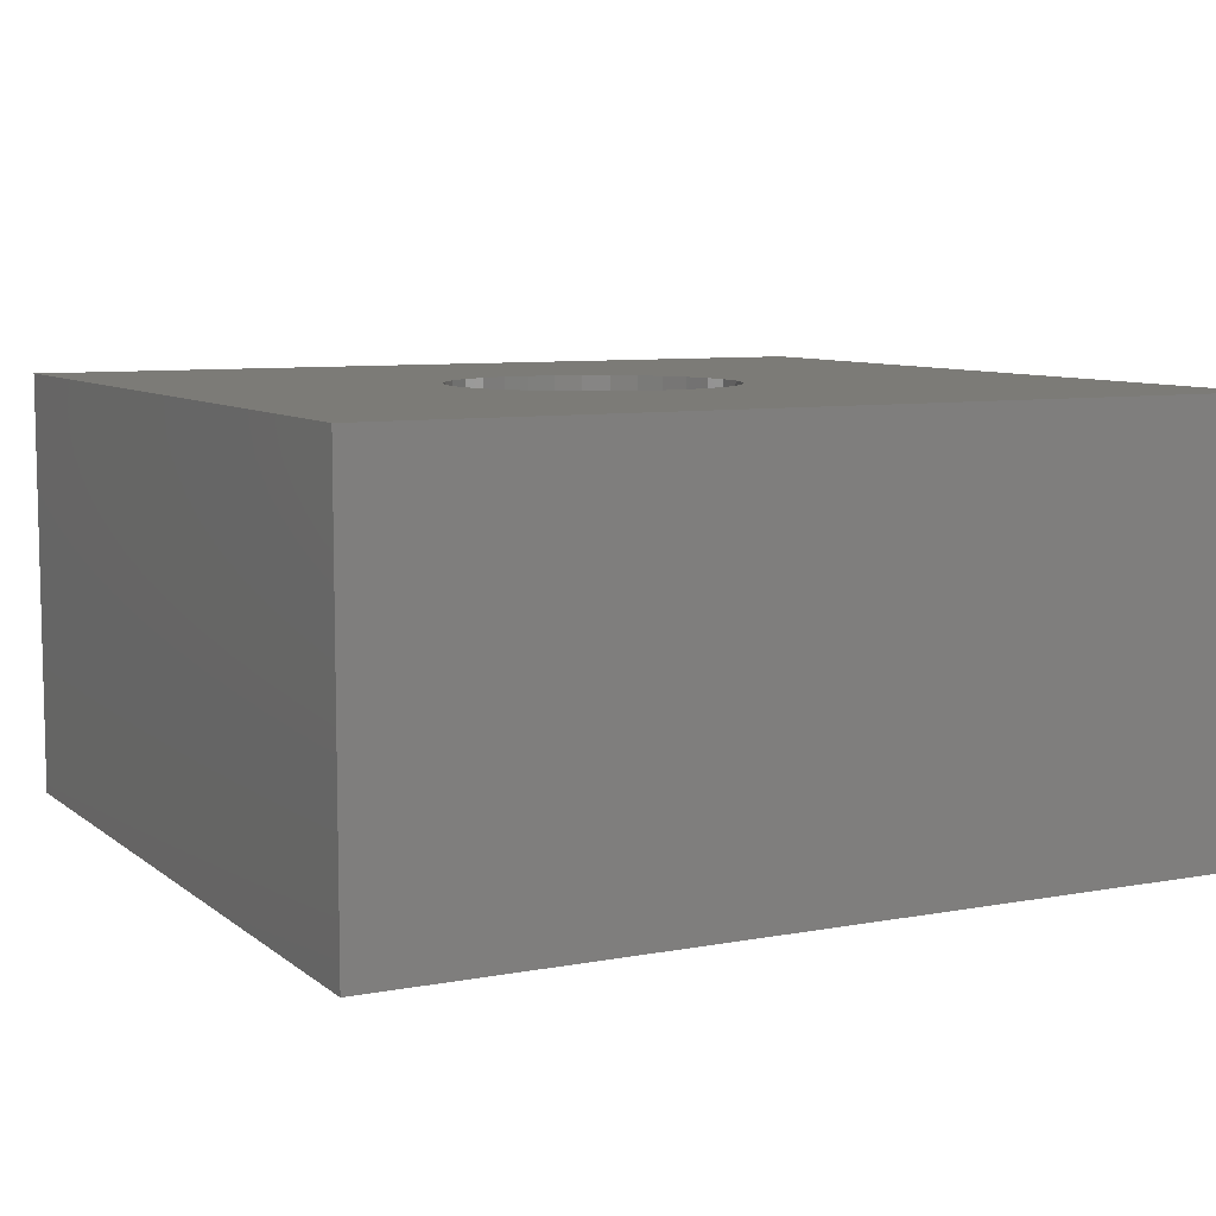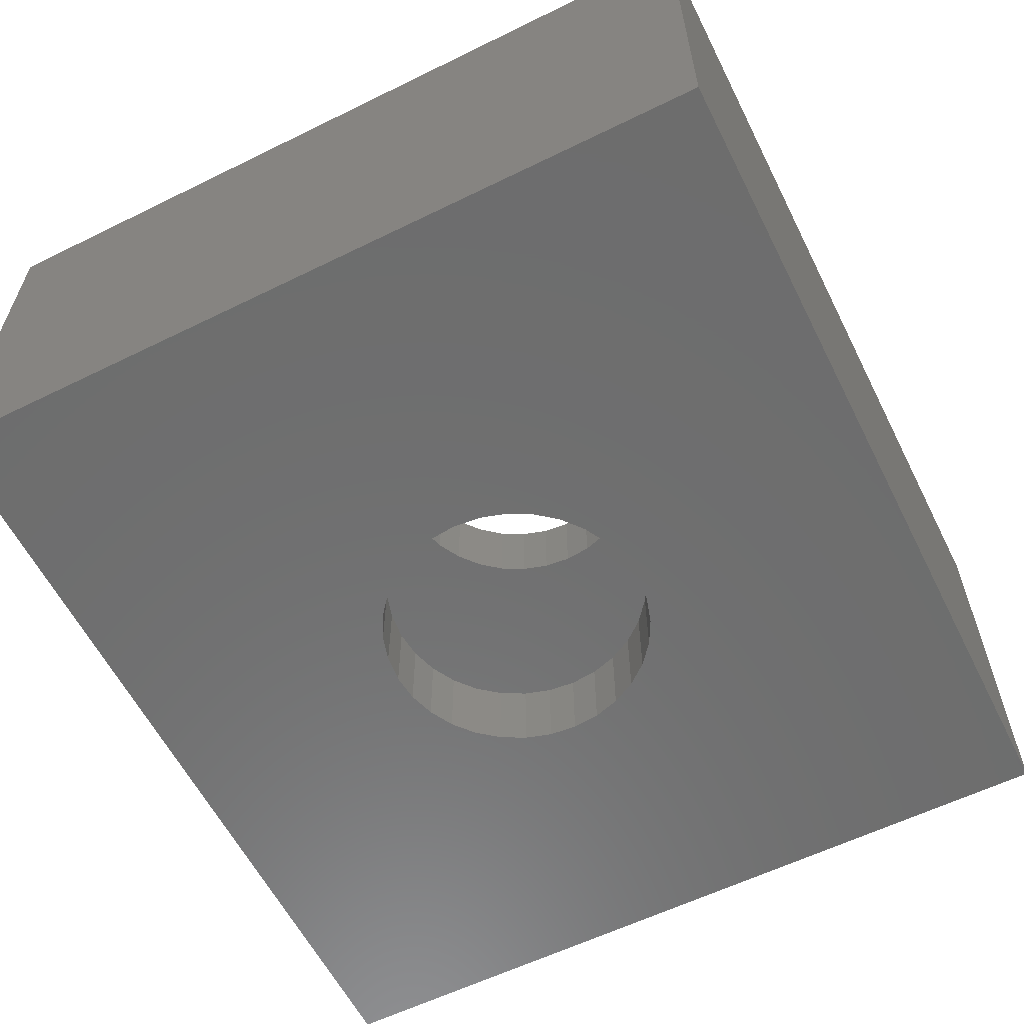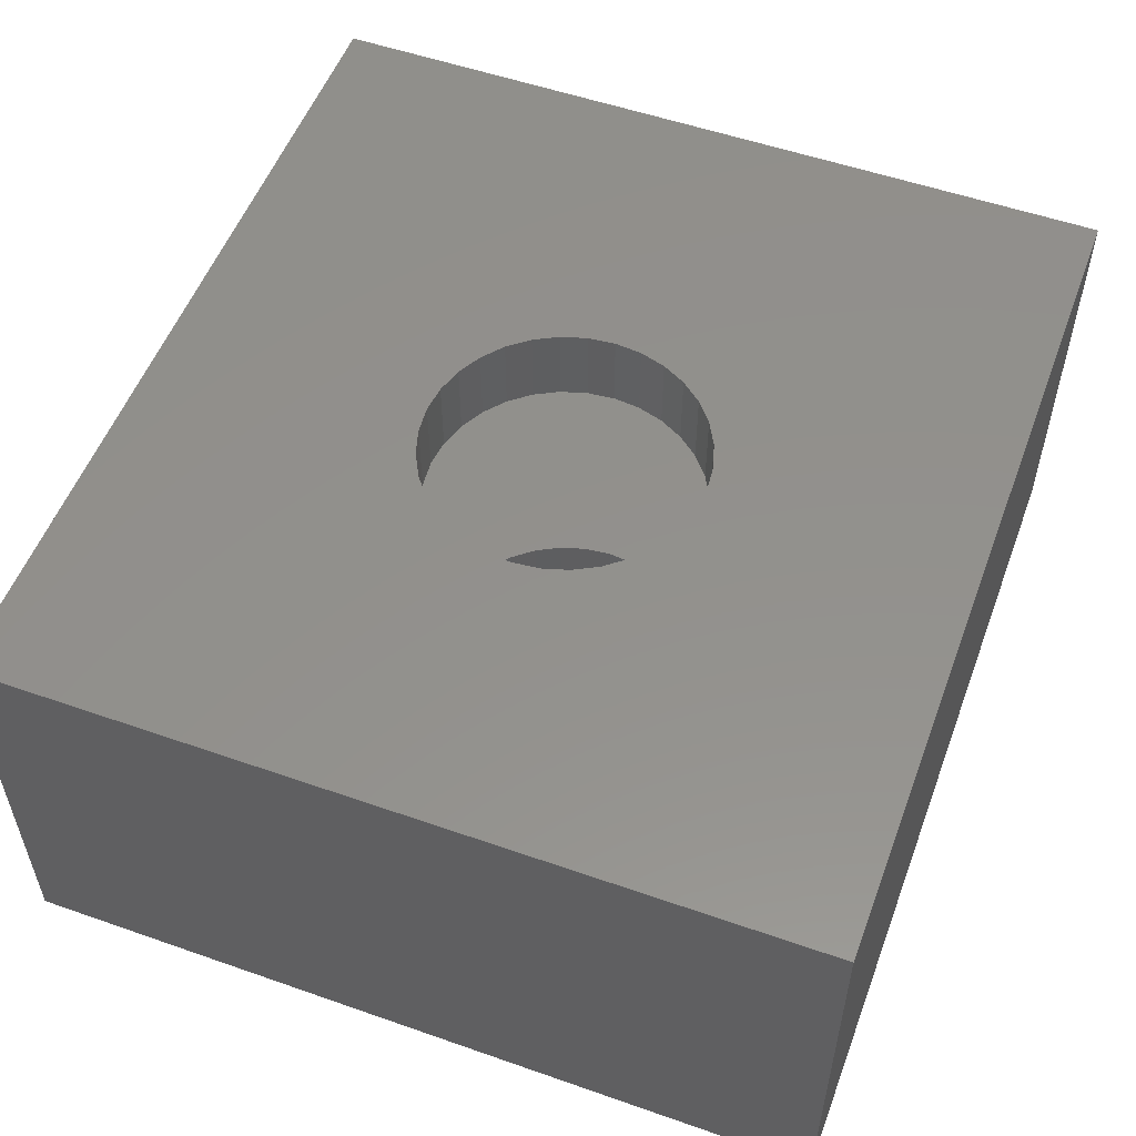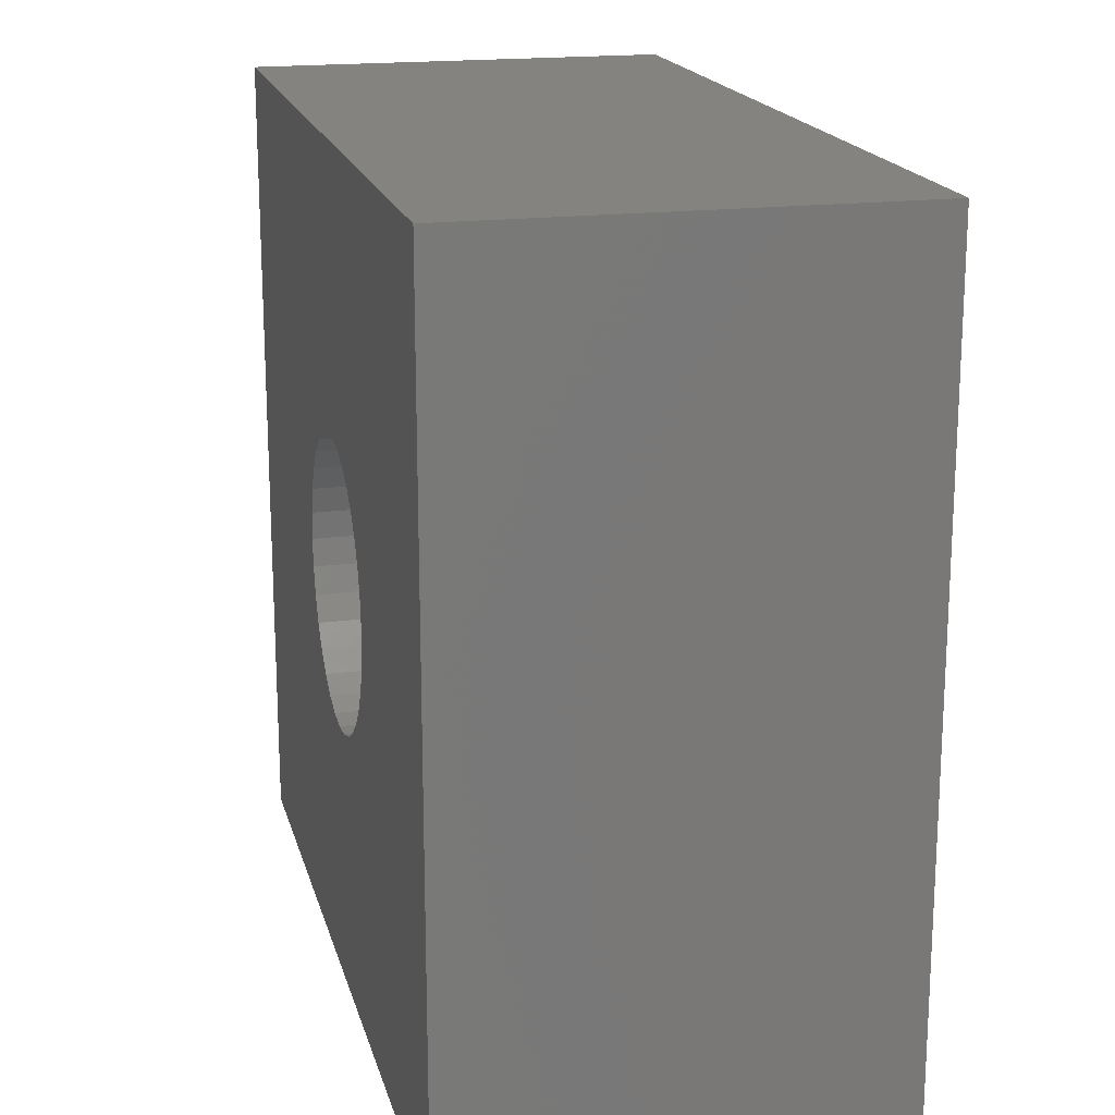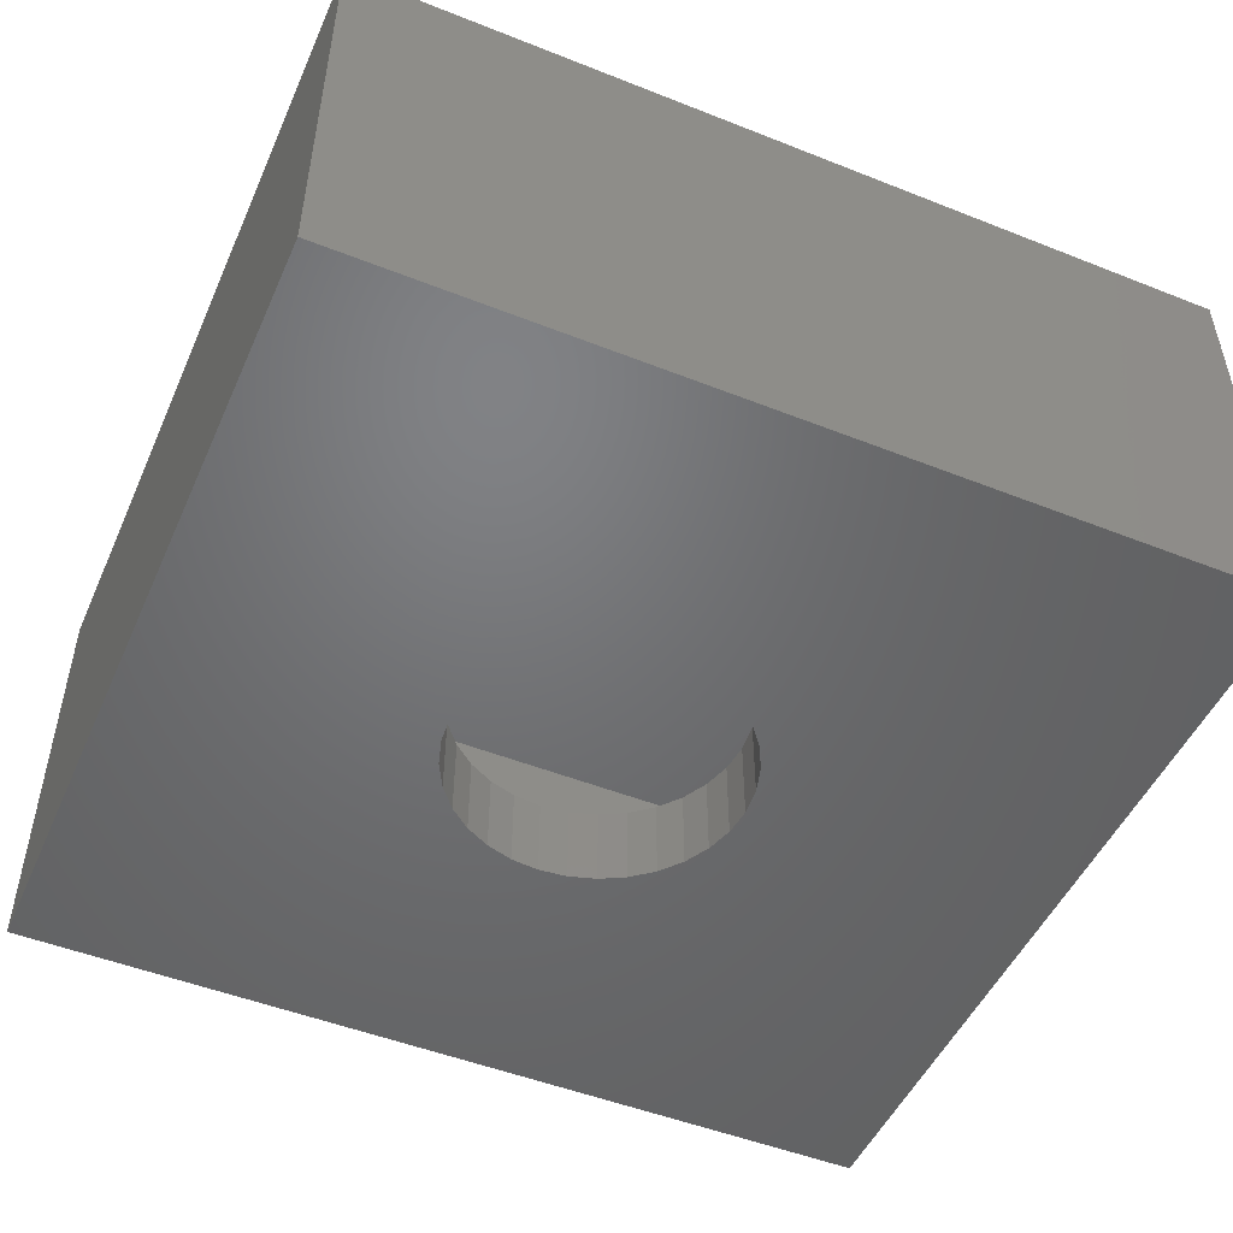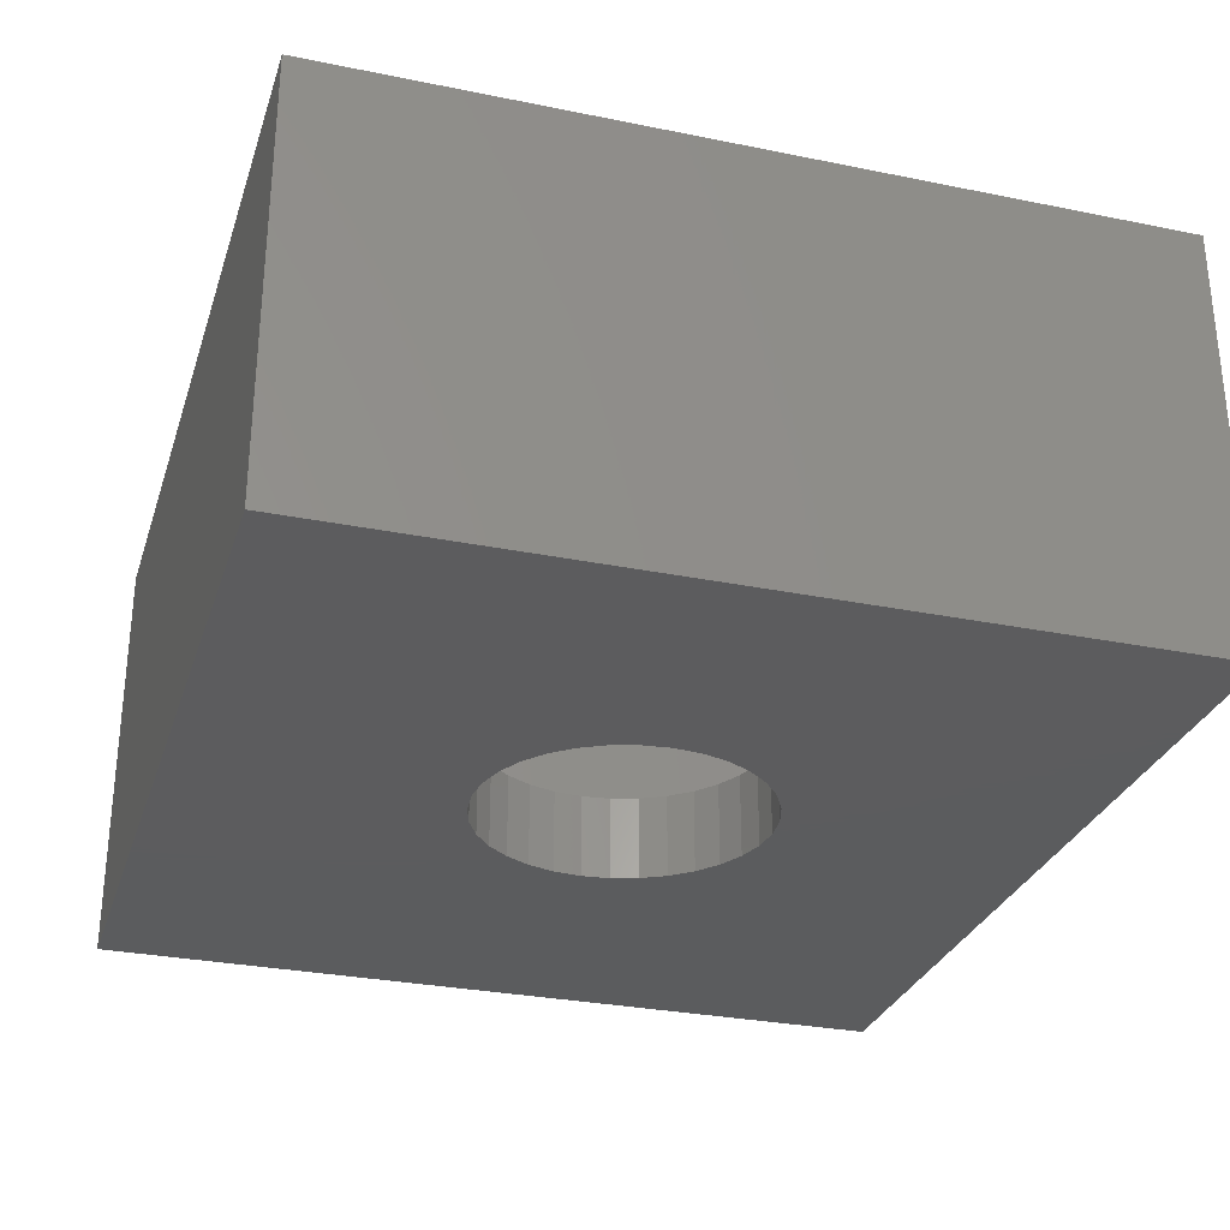
<metadata>
{"format":"stl","ext":"stl","renderer":"f3d","projection":"perspective","resolution":1024,"background":"white","views":[{"elev":8.0,"azim":-27.3,"up":"+Z"},{"elev":-59.7,"azim":116.7,"up":"+Z"},{"elev":54.0,"azim":-69.6,"up":"+Z"},{"elev":18.2,"azim":-103.8,"up":"+Y"},{"elev":-49.7,"azim":-23.6,"up":"+Z"},{"elev":-29.4,"azim":-106.7,"up":"+Z"}]}
</metadata>
<code>
# stl→obj: 144 verts, 288 faces
v 0.357 0.4898 0.2812
v 0.3285 0.487 0.3672
v 0.3285 0.487 0.2812
v 0.3011 0.4787 0.3672
v 0.3011 0.4787 0.2812
v 0.2758 0.4652 0.3672
v 0.2758 0.4652 0.2812
v 0.2537 0.447 0.3672
v 0.2537 0.447 0.2812
v 0.2356 0.4249 0.3672
v 0.2356 0.4249 0.2812
v 0.2221 0.3996 0.3672
v 0.2221 0.3996 0.2812
v 0.2137 0.3722 0.3672
v 0.2137 0.3722 0.2812
v 0.2109 0.3438 0.3672
v 0.2109 0.3438 0.2812
v 0.357 0.4898 0.3672
v 0.3855 0.487 0.2812
v 0.3855 0.487 0.3672
v 0.4129 0.4787 0.2812
v 0.4129 0.4787 0.3672
v 0.4381 0.4652 0.2812
v 0.4381 0.4652 0.3672
v 0.4603 0.447 0.2812
v 0.4603 0.447 0.3672
v 0.4784 0.4249 0.2812
v 0.4784 0.4249 0.3672
v 0.4919 0.3996 0.2812
v 0.4919 0.3996 0.3672
v 0.5002 0.3722 0.2812
v 0.5002 0.3722 0.3672
v 0.503 0.3438 0.2812
v 0.503 0.3438 0.3672
v 0.357 0.4898 -0.07812
v 0.3285 0.487 0.007812
v 0.3285 0.487 -0.07812
v 0.3011 0.4787 0.007812
v 0.3011 0.4787 -0.07812
v 0.2758 0.4652 0.007812
v 0.2758 0.4652 -0.07812
v 0.2537 0.447 0.007812
v 0.2537 0.447 -0.07812
v 0.2356 0.4249 0.007812
v 0.2356 0.4249 -0.07812
v 0.2221 0.3996 0.007812
v 0.2221 0.3996 -0.07812
v 0.2137 0.3722 0.007812
v 0.2137 0.3722 -0.07812
v 0.2109 0.3438 0.007812
v 0.2109 0.3438 -0.07812
v 0.357 0.4898 0.007812
v 0.3855 0.487 -0.07812
v 0.3855 0.487 0.007812
v 0.4129 0.4787 -0.07812
v 0.4129 0.4787 0.007812
v 0.4381 0.4652 -0.07812
v 0.4381 0.4652 0.007812
v 0.4603 0.447 -0.07812
v 0.4603 0.447 0.007812
v 0.4784 0.4249 -0.07812
v 0.4784 0.4249 0.007812
v 0.4919 0.3996 -0.07812
v 0.4919 0.3996 0.007812
v 0.5002 0.3722 -0.07812
v 0.5002 0.3722 0.007812
v 0.503 0.3438 -0.07812
v 0.503 0.3438 0.007812
v 0.357 0.1977 0.2812
v 0.3855 0.2005 0.3672
v 0.3855 0.2005 0.2812
v 0.4129 0.2088 0.3672
v 0.4129 0.2088 0.2812
v 0.4381 0.2223 0.3672
v 0.4381 0.2223 0.2812
v 0.4603 0.2405 0.3672
v 0.4603 0.2405 0.2812
v 0.4784 0.2626 0.3672
v 0.4784 0.2626 0.2812
v 0.4919 0.2879 0.3672
v 0.4919 0.2879 0.2812
v 0.5002 0.3153 0.3672
v 0.5002 0.3153 0.2812
v 0.357 0.1977 0.3672
v 0.3285 0.2005 0.2812
v 0.3285 0.2005 0.3672
v 0.3011 0.2088 0.2812
v 0.3011 0.2088 0.3672
v 0.2758 0.2223 0.2812
v 0.2758 0.2223 0.3672
v 0.2537 0.2405 0.2812
v 0.2537 0.2405 0.3672
v 0.2356 0.2626 0.2812
v 0.2356 0.2626 0.3672
v 0.2221 0.2879 0.2812
v 0.2221 0.2879 0.3672
v 0.2137 0.3153 0.2812
v 0.2137 0.3153 0.3672
v 0.357 0.1977 -0.07812
v 0.3855 0.2005 0.007812
v 0.3855 0.2005 -0.07812
v 0.4129 0.2088 0.007812
v 0.4129 0.2088 -0.07812
v 0.4381 0.2223 0.007812
v 0.4381 0.2223 -0.07812
v 0.4603 0.2405 0.007812
v 0.4603 0.2405 -0.07812
v 0.4784 0.2626 0.007812
v 0.4784 0.2626 -0.07812
v 0.4919 0.2879 0.007812
v 0.4919 0.2879 -0.07812
v 0.5002 0.3153 0.007812
v 0.5002 0.3153 -0.07812
v 0.357 0.1977 0.007812
v 0.3285 0.2005 -0.07812
v 0.3285 0.2005 0.007812
v 0.3011 0.2088 -0.07812
v 0.3011 0.2088 0.007812
v 0.2758 0.2223 -0.07812
v 0.2758 0.2223 0.007812
v 0.2537 0.2405 -0.07812
v 0.2537 0.2405 0.007812
v 0.2356 0.2626 -0.07812
v 0.2356 0.2626 0.007812
v 0.2221 0.2879 -0.07812
v 0.2221 0.2879 0.007812
v 0.2137 0.3153 -0.07812
v 0.2137 0.3153 0.007812
v 0.7422 0.6869 0.007812
v 0.007812 0.6869 0.007812
v 0.7422 0.007812 0.007812
v 0.007812 0.007812 0.007812
v 0.7422 0.6869 0.2812
v 0.7422 0.007812 0.2812
v 0.007812 0.6869 0.2812
v 0.007812 0.007812 0.2812
v 0.8281 0.7729 -0.07812
v 0.8281 -0.07812 -0.07812
v -0.07812 0.7729 -0.07812
v -0.07812 -0.07812 -0.07812
v 0.8281 0.7729 0.3672
v -0.07812 0.7729 0.3672
v 0.8281 -0.07812 0.3672
v -0.07812 -0.07812 0.3672
f 1 2 3
f 3 2 4
f 3 4 5
f 5 4 6
f 5 6 7
f 7 6 8
f 7 8 9
f 9 8 10
f 9 10 11
f 11 10 12
f 11 12 13
f 13 12 14
f 13 14 15
f 15 14 16
f 15 16 17
f 2 1 18
f 18 1 19
f 18 19 20
f 20 19 21
f 20 21 22
f 22 21 23
f 22 23 24
f 24 23 25
f 24 25 26
f 26 25 27
f 26 27 28
f 28 27 29
f 28 29 30
f 30 29 31
f 30 31 32
f 32 31 33
f 32 33 34
f 35 36 37
f 37 36 38
f 37 38 39
f 39 38 40
f 39 40 41
f 41 40 42
f 41 42 43
f 43 42 44
f 43 44 45
f 45 44 46
f 45 46 47
f 47 46 48
f 47 48 49
f 49 48 50
f 49 50 51
f 36 35 52
f 52 35 53
f 52 53 54
f 54 53 55
f 54 55 56
f 56 55 57
f 56 57 58
f 58 57 59
f 58 59 60
f 60 59 61
f 60 61 62
f 62 61 63
f 62 63 64
f 64 63 65
f 64 65 66
f 66 65 67
f 66 67 68
f 69 70 71
f 71 70 72
f 71 72 73
f 73 72 74
f 73 74 75
f 75 74 76
f 75 76 77
f 77 76 78
f 77 78 79
f 79 78 80
f 79 80 81
f 81 80 82
f 81 82 83
f 83 82 34
f 83 34 33
f 70 69 84
f 84 69 85
f 84 85 86
f 86 85 87
f 86 87 88
f 88 87 89
f 88 89 90
f 90 89 91
f 90 91 92
f 92 91 93
f 92 93 94
f 94 93 95
f 94 95 96
f 96 95 97
f 96 97 98
f 98 97 17
f 98 17 16
f 99 100 101
f 101 100 102
f 101 102 103
f 103 102 104
f 103 104 105
f 105 104 106
f 105 106 107
f 107 106 108
f 107 108 109
f 109 108 110
f 109 110 111
f 111 110 112
f 111 112 113
f 113 112 68
f 113 68 67
f 100 99 114
f 114 99 115
f 114 115 116
f 116 115 117
f 116 117 118
f 118 117 119
f 118 119 120
f 120 119 121
f 120 121 122
f 122 121 123
f 122 123 124
f 124 123 125
f 124 125 126
f 126 125 127
f 126 127 128
f 128 127 51
f 128 51 50
f 129 130 54
f 129 54 56
f 129 56 58
f 129 58 60
f 129 60 62
f 129 62 64
f 129 64 66
f 129 66 131
f 132 100 114
f 132 114 116
f 132 116 118
f 132 118 120
f 132 120 122
f 132 122 124
f 132 124 126
f 132 126 128
f 132 128 50
f 132 50 130
f 131 66 68
f 131 68 112
f 131 112 110
f 131 110 108
f 131 108 106
f 131 106 104
f 131 104 102
f 131 102 100
f 131 100 132
f 130 50 48
f 130 48 46
f 130 46 44
f 130 44 42
f 130 42 40
f 130 40 38
f 130 38 36
f 130 36 52
f 130 52 54
f 133 134 31
f 133 31 29
f 133 29 27
f 133 27 25
f 133 25 23
f 133 23 21
f 133 21 19
f 133 19 135
f 136 135 17
f 136 17 97
f 136 97 95
f 136 95 93
f 136 93 91
f 136 91 89
f 136 89 87
f 136 87 85
f 136 85 69
f 136 69 71
f 134 136 71
f 134 71 73
f 134 73 75
f 134 75 77
f 134 77 79
f 134 79 81
f 134 81 83
f 134 83 33
f 134 33 31
f 135 19 1
f 135 1 3
f 135 3 5
f 135 5 7
f 135 7 9
f 135 9 11
f 135 11 13
f 135 13 15
f 135 15 17
f 137 138 65
f 137 65 63
f 137 63 61
f 137 61 59
f 137 59 57
f 137 57 55
f 137 55 53
f 137 53 139
f 140 139 51
f 140 51 127
f 140 127 125
f 140 125 123
f 140 123 121
f 140 121 119
f 140 119 117
f 140 117 115
f 140 115 99
f 140 99 101
f 138 140 101
f 138 101 103
f 138 103 105
f 138 105 107
f 138 107 109
f 138 109 111
f 138 111 113
f 138 113 67
f 138 67 65
f 139 53 35
f 139 35 37
f 139 37 39
f 139 39 41
f 139 41 43
f 139 43 45
f 139 45 47
f 139 47 49
f 139 49 51
f 141 142 20
f 141 20 22
f 141 22 24
f 141 24 26
f 141 26 28
f 141 28 30
f 141 30 32
f 141 32 143
f 144 70 84
f 144 84 86
f 144 86 88
f 144 88 90
f 144 90 92
f 144 92 94
f 144 94 96
f 144 96 98
f 144 98 16
f 144 16 142
f 143 32 34
f 143 34 82
f 143 82 80
f 143 80 78
f 143 78 76
f 143 76 74
f 143 74 72
f 143 72 70
f 143 70 144
f 142 16 14
f 142 14 12
f 142 12 10
f 142 10 8
f 142 8 6
f 142 6 4
f 142 4 2
f 142 2 18
f 142 18 20
f 144 140 143
f 143 140 138
f 143 138 141
f 141 138 137
f 141 137 142
f 142 137 139
f 142 139 144
f 144 139 140
f 136 134 132
f 132 134 131
f 134 133 131
f 131 133 129
f 133 135 129
f 129 135 130
f 135 136 130
f 130 136 132

</code>
